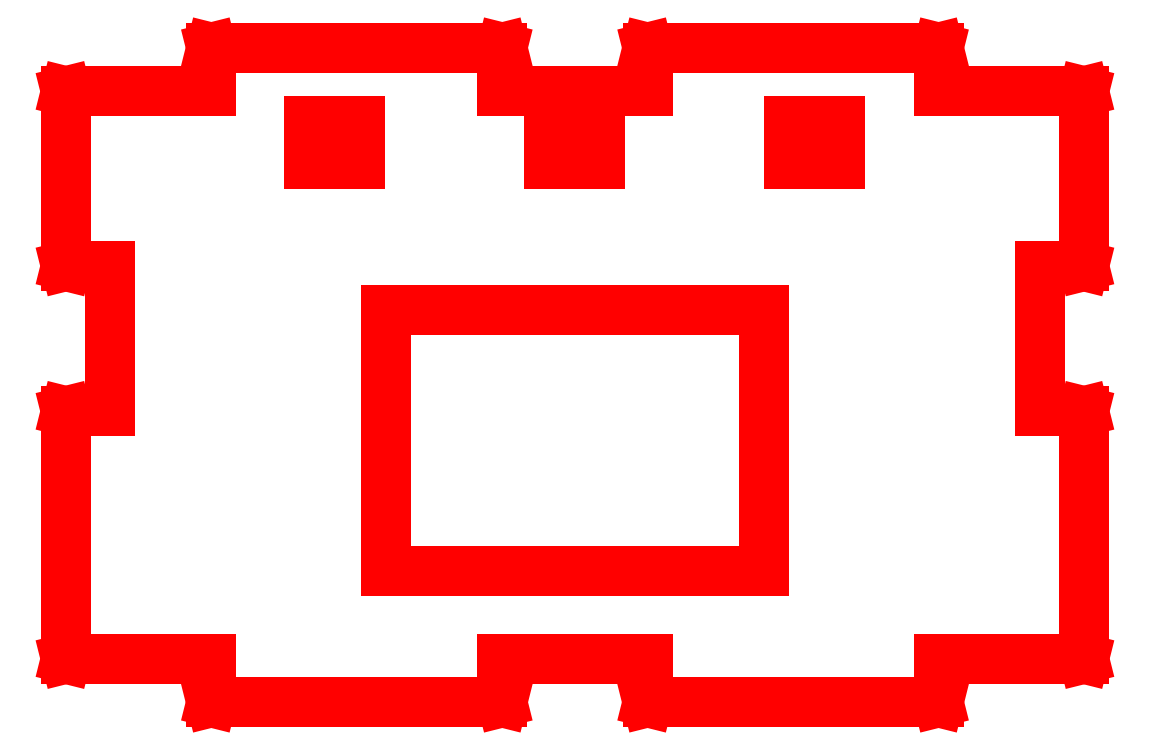
<metadata>
{"format":"dxf","ext":"dxf","renderer":"ezdxf+matplotlib","layout":"modelspace","background":"white","min_lineweight":24,"dpi":150}
</metadata>
<code>
0
SECTION
2
ENTITIES
0
LINE
8
1
10
14.71
20
-57.96
30
0
11
14.71
21
-57.99
31
0
0
LINE
8
1
10
14.71
20
-57.99
30
0
11
18.2
21
-57.99
31
0
0
LINE
8
1
10
18.2
20
-57.99
30
0
11
18.2
21
-55.01
31
0
0
LINE
8
1
10
18.2
20
-55.01
30
0
11
14.71
21
-55.01
31
0
0
LINE
8
1
10
14.71
20
-55.01
30
0
11
14.71
21
-57.96
31
0
0
LINE
8
1
10
7.995
20
-68
30
0
11
-12.99
21
-68
31
0
0
LINE
8
1
10
-12.99
20
-68
30
0
11
-12.99
21
-86
31
0
0
LINE
8
1
10
-12.99
20
-86
30
0
11
12.99
21
-86
31
0
0
LINE
8
1
10
12.99
20
-86
30
0
11
12.99
21
-68
31
0
0
LINE
8
1
10
12.99
20
-68
30
0
11
7.995
21
-68
31
0
0
LINE
8
1
10
-1.795
20
-57.95
30
0
11
-1.795
21
-57.99
31
0
0
LINE
8
1
10
-1.795
20
-57.99
30
0
11
1.695
21
-57.99
31
0
0
LINE
8
1
10
1.695
20
-57.99
30
0
11
1.695
21
-55.01
31
0
0
LINE
8
1
10
1.695
20
-55.01
30
0
11
-1.795
21
-55.01
31
0
0
LINE
8
1
10
-1.795
20
-55.01
30
0
11
-1.795
21
-57.95
31
0
0
LINE
8
1
10
-14.84
20
-57.99
30
0
11
-14.8
21
-57.99
31
0
0
LINE
8
1
10
-14.8
20
-57.99
30
0
11
-14.8
21
-55.01
31
0
0
LINE
8
1
10
-14.8
20
-55.01
30
0
11
-18.3
21
-55.01
31
0
0
LINE
8
1
10
-18.3
20
-55.01
30
0
11
-18.3
21
-57.99
31
0
0
LINE
8
1
10
-18.3
20
-57.99
30
0
11
-14.84
21
-57.99
31
0
0
LINE
8
1
10
-14.8
20
-49.99
30
0
11
-5
21
-49.99
31
0
0
LINE
8
1
10
-5
20
-49.99
30
0
11
-4.996
21
-50
31
0
0
LINE
8
1
10
-4.996
20
-50
30
0
11
-4.995
21
-50
31
0
0
LINE
8
1
10
-4.995
20
-50
30
0
11
-4.995
21
-52.99
31
0
0
LINE
8
1
10
-4.995
20
-52.99
30
0
11
4.995
21
-52.99
31
0
0
LINE
8
1
10
4.995
20
-52.99
30
0
11
4.995
21
-50
31
0
0
LINE
8
1
10
4.995
20
-50
30
0
11
4.996
21
-50
31
0
0
LINE
8
1
10
4.996
20
-50
30
0
11
5
21
-49.99
31
0
0
LINE
8
1
10
5
20
-49.99
30
0
11
25
21
-49.99
31
0
0
LINE
8
1
10
25
20
-49.99
30
0
11
25
21
-50
31
0
0
LINE
8
1
10
25
20
-50
30
0
11
25
21
-50
31
0
0
LINE
8
1
10
25
20
-50
30
0
11
25
21
-52.99
31
0
0
LINE
8
1
10
25
20
-52.99
30
0
11
35
21
-52.99
31
0
0
LINE
8
1
10
35
20
-52.99
30
0
11
35
21
-53
31
0
0
LINE
8
1
10
35
20
-53
30
0
11
35.01
21
-53
31
0
0
LINE
8
1
10
35.01
20
-53
30
0
11
35.01
21
-65
31
0
0
LINE
8
1
10
35.01
20
-65
30
0
11
35
21
-65
31
0
0
LINE
8
1
10
35
20
-65
30
0
11
35
21
-65
31
0
0
LINE
8
1
10
35
20
-65
30
0
11
32.01
21
-65
31
0
0
LINE
8
1
10
32.01
20
-65
30
0
11
32.01
21
-75
31
0
0
LINE
8
1
10
32.01
20
-75
30
0
11
35
21
-75
31
0
0
LINE
8
1
10
35
20
-75
30
0
11
35
21
-75
31
0
0
LINE
8
1
10
35
20
-75
30
0
11
35.01
21
-75
31
0
0
LINE
8
1
10
35.01
20
-75
30
0
11
35.01
21
-92
31
0
0
LINE
8
1
10
35.01
20
-92
30
0
11
35
21
-92
31
0
0
LINE
8
1
10
35
20
-92
30
0
11
35
21
-92
31
0
0
LINE
8
1
10
35
20
-92
30
0
11
25
21
-92
31
0
0
LINE
8
1
10
25
20
-92
30
0
11
25
21
-95
31
0
0
LINE
8
1
10
25
20
-95
30
0
11
25
21
-95
31
0
0
LINE
8
1
10
25
20
-95
30
0
11
25
21
-95
31
0
0
LINE
8
1
10
25
20
-95
30
0
11
5
21
-95
31
0
0
LINE
8
1
10
5
20
-95
30
0
11
4.996
21
-95
31
0
0
LINE
8
1
10
4.996
20
-95
30
0
11
4.995
21
-95
31
0
0
LINE
8
1
10
4.995
20
-95
30
0
11
4.995
21
-92
31
0
0
LINE
8
1
10
4.995
20
-92
30
0
11
-4.995
21
-92
31
0
0
LINE
8
1
10
-4.995
20
-92
30
0
11
-4.995
21
-95
31
0
0
LINE
8
1
10
-4.995
20
-95
30
0
11
-4.996
21
-95
31
0
0
LINE
8
1
10
-4.996
20
-95
30
0
11
-5
21
-95
31
0
0
LINE
8
1
10
-5
20
-95
30
0
11
-25
21
-95
31
0
0
LINE
8
1
10
-25
20
-95
30
0
11
-25
21
-95
31
0
0
LINE
8
1
10
-25
20
-95
30
0
11
-25
21
-95
31
0
0
LINE
8
1
10
-25
20
-95
30
0
11
-25
21
-92
31
0
0
LINE
8
1
10
-25
20
-92
30
0
11
-35
21
-92
31
0
0
LINE
8
1
10
-35
20
-92
30
0
11
-35
21
-92
31
0
0
LINE
8
1
10
-35
20
-92
30
0
11
-35.01
21
-92
31
0
0
LINE
8
1
10
-35.01
20
-92
30
0
11
-35.01
21
-75
31
0
0
LINE
8
1
10
-35.01
20
-75
30
0
11
-35
21
-75
31
0
0
LINE
8
1
10
-35
20
-75
30
0
11
-35
21
-75
31
0
0
LINE
8
1
10
-35
20
-75
30
0
11
-32.01
21
-75
31
0
0
LINE
8
1
10
-32.01
20
-75
30
0
11
-32.01
21
-65
31
0
0
LINE
8
1
10
-32.01
20
-65
30
0
11
-35
21
-65
31
0
0
LINE
8
1
10
-35
20
-65
30
0
11
-35
21
-65
31
0
0
LINE
8
1
10
-35
20
-65
30
0
11
-35.01
21
-65
31
0
0
LINE
8
1
10
-35.01
20
-65
30
0
11
-35.01
21
-53
31
0
0
LINE
8
1
10
-35.01
20
-53
30
0
11
-35
21
-53
31
0
0
LINE
8
1
10
-35
20
-53
30
0
11
-35
21
-52.99
31
0
0
LINE
8
1
10
-35
20
-52.99
30
0
11
-25
21
-52.99
31
0
0
LINE
8
1
10
-25
20
-52.99
30
0
11
-25
21
-50
31
0
0
LINE
8
1
10
-25
20
-50
30
0
11
-25
21
-50
31
0
0
LINE
8
1
10
-25
20
-50
30
0
11
-25
21
-49.99
31
0
0
LINE
8
1
10
-25
20
-49.99
30
0
11
-14.8
21
-49.99
31
0
0
ENDSEC
0
EOF

</code>
